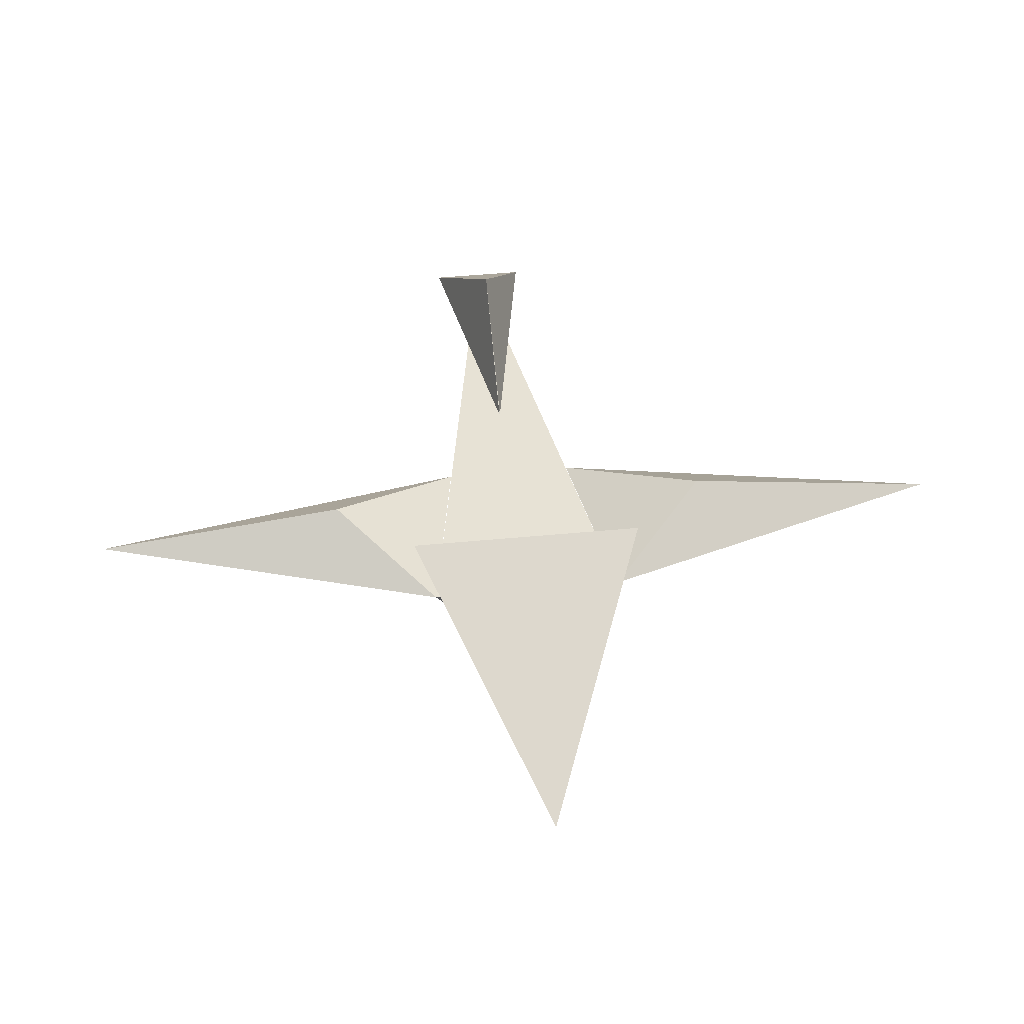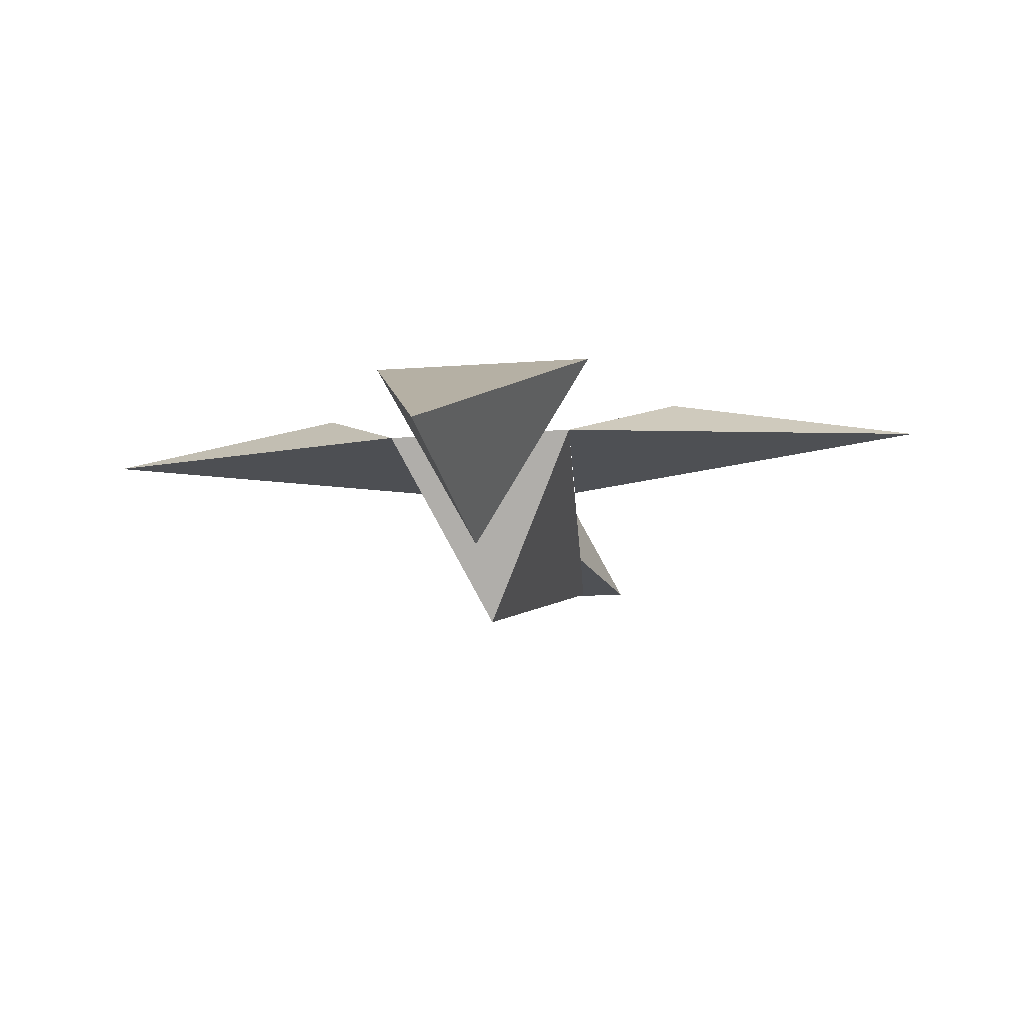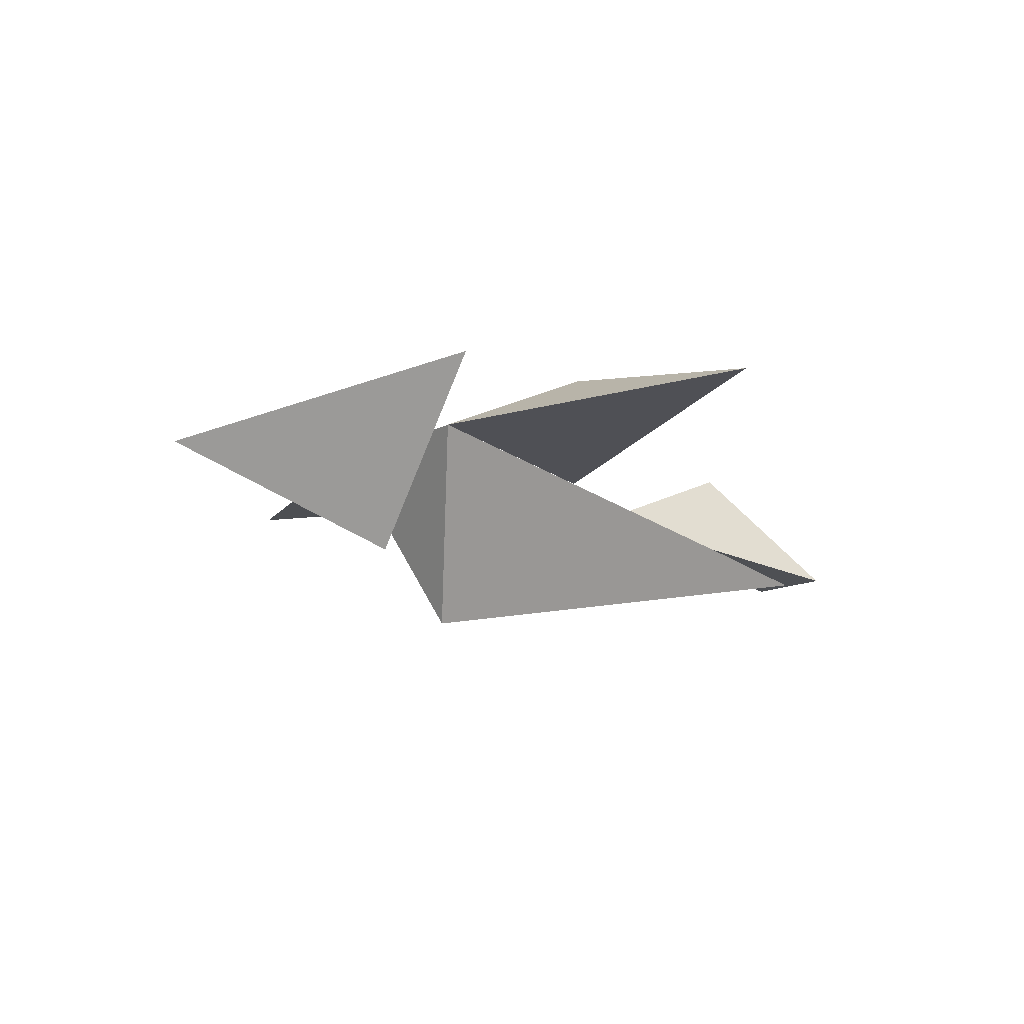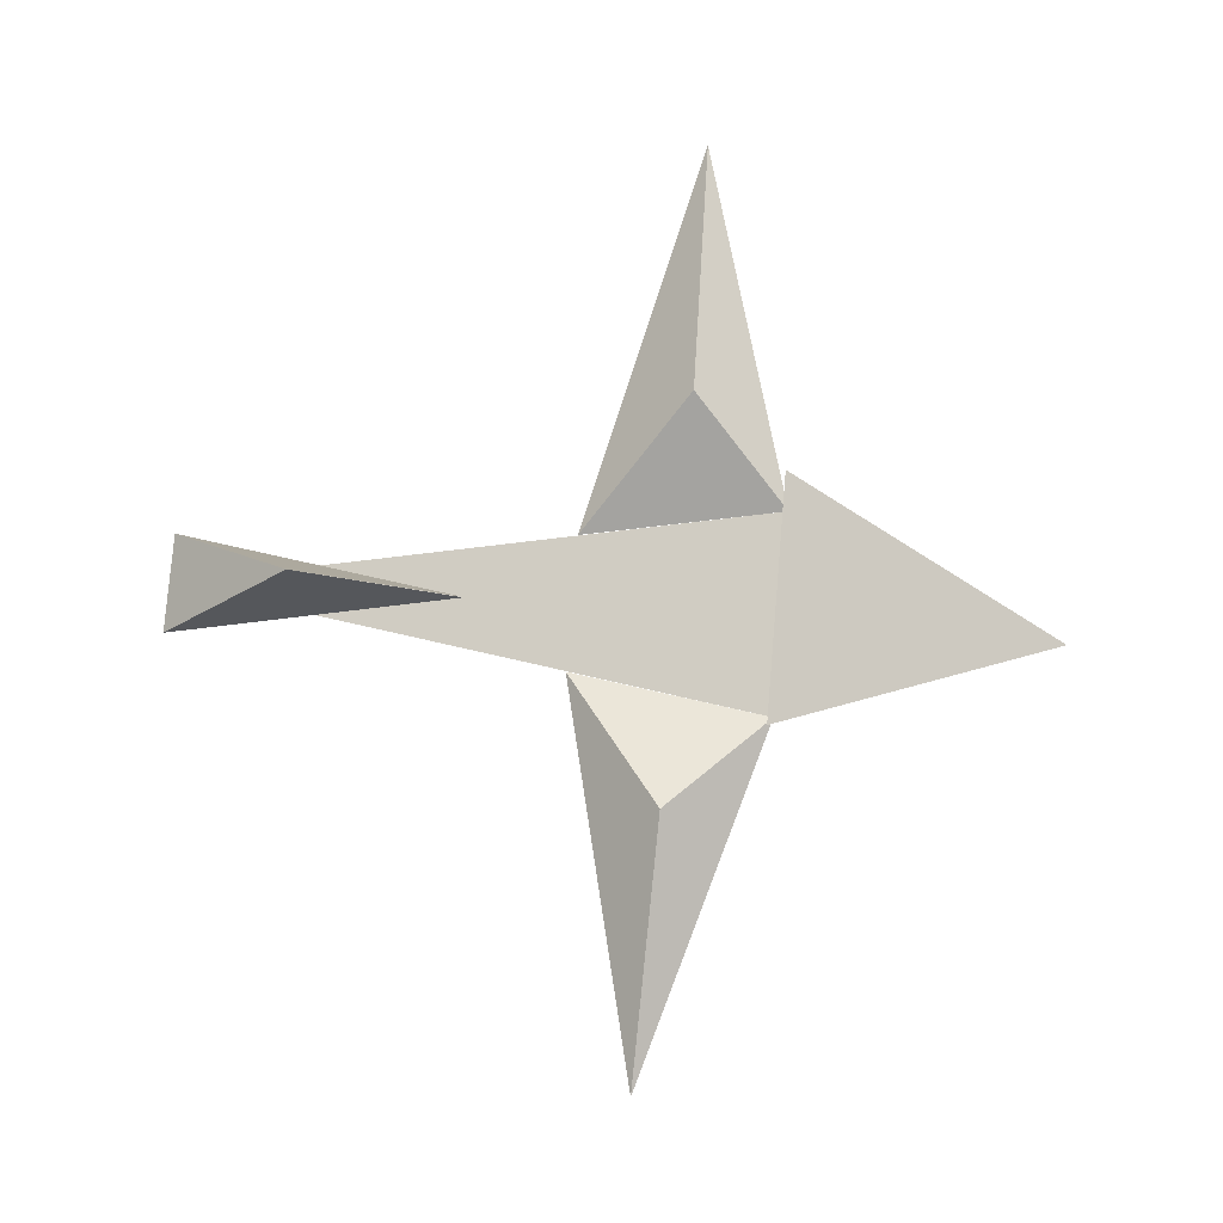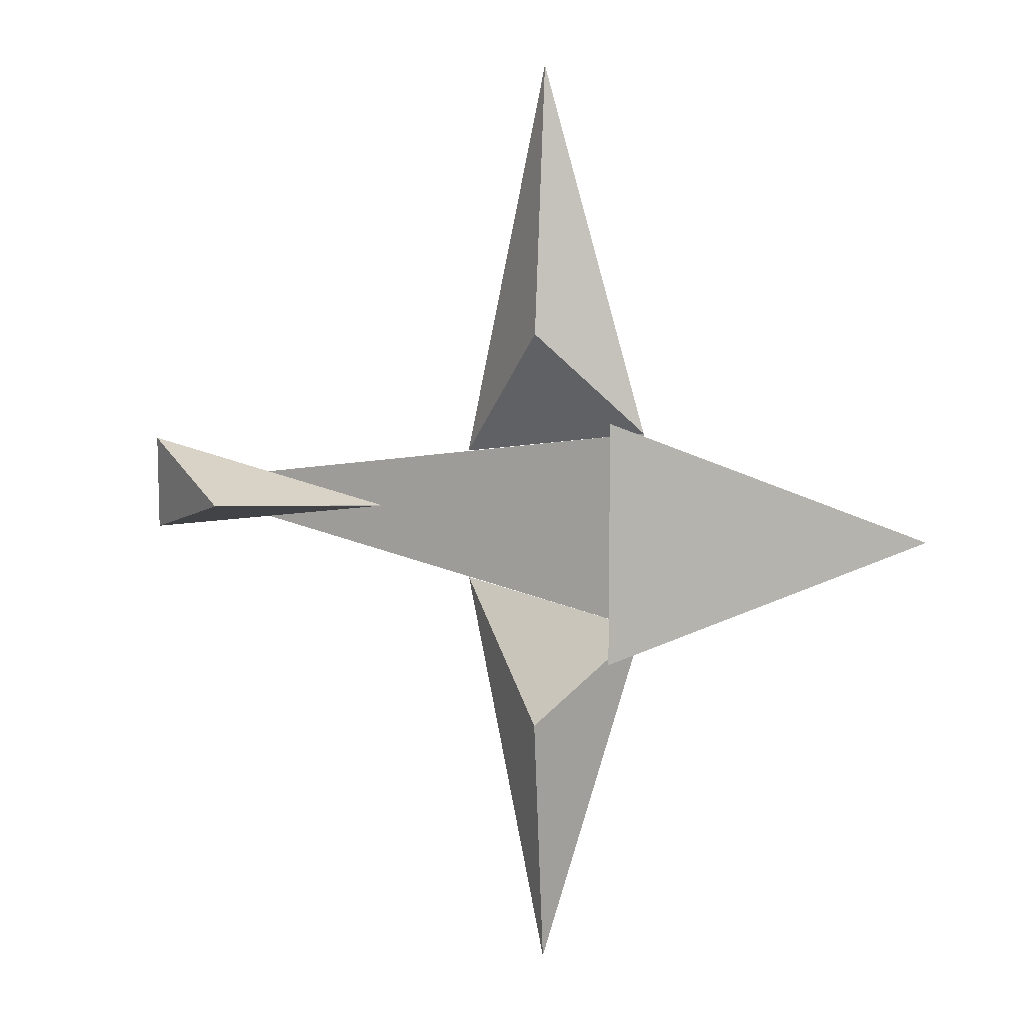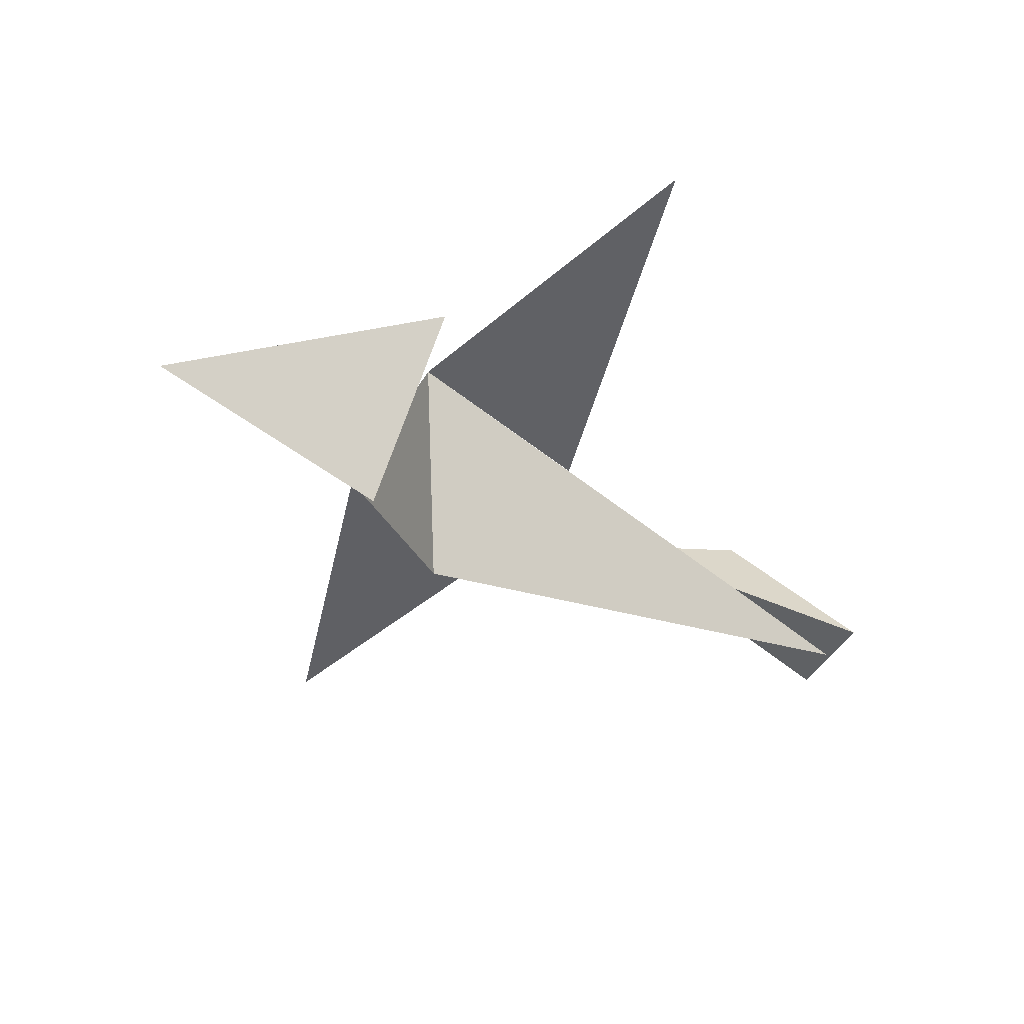
<metadata>
{"format":"obj","ext":"obj","renderer":"f3d","projection":"perspective","resolution":1024,"background":"white","views":[{"elev":50.2,"azim":-95.9,"up":"+Y"},{"elev":-9.7,"azim":-77.2,"up":"+Y"},{"elev":-11.9,"azim":-36.7,"up":"+Y"},{"elev":79.1,"azim":-175.2,"up":"+Y"},{"elev":10.3,"azim":-160.0,"up":"+Z"},{"elev":-44.3,"azim":-28.4,"up":"+Y"}]}
</metadata>
<code>
v -0.02771 1.2e-05 -0.9977
v 0.9723 0.4305 -1.998
v 1.024 1.2e-05 -4.615
v 1.972 -0.3333 -0.6698
v 1.286 -1.081 -2.177
v -0.02767 0 1.002
v 5.972 -1 0.002267
v -0.02767 0 -0.9977
v 0.6067 -2 0.002267
v -3.271 -1.313 -0.1773
v -0.1662 -1.244 0.002267
v -2.813 -0.3963 0.002267
v 0.06717 0.8037 1.202
v 0.06717 0.8037 -1.198
v 1.624 -0.02014 -0.2132
v 3.034 -0.4947 0.00501
v 4.674 0.1706 0.002267
v 3.034 -0.4947 -0.000475
v 5.988 -1.016 0.5059
v 5.988 -1.016 -0.5008
v 4.886 -1.337 -0.267
v -0.02771 1.2e-05 1.002
v 0.9723 0.4305 2.002
v 1.024 1.2e-05 4.619
v 1.972 -0.3333 0.6743
v 1.286 -1.081 2.182
f 1 2 3
f 3 2 4
f 4 2 1
f 3 4 1
f 6 7 8
f 8 7 9
f 9 7 6
f 8 9 6
f 11 12 14
f 14 12 13
f 13 12 11
f 11 14 13
f 16 17 18
f 18 17 20
f 20 17 19
f 19 17 16
f 20 16 18
f 22 24 23
f 24 25 23
f 25 22 23
f 24 22 25
f 20 19 16

</code>
